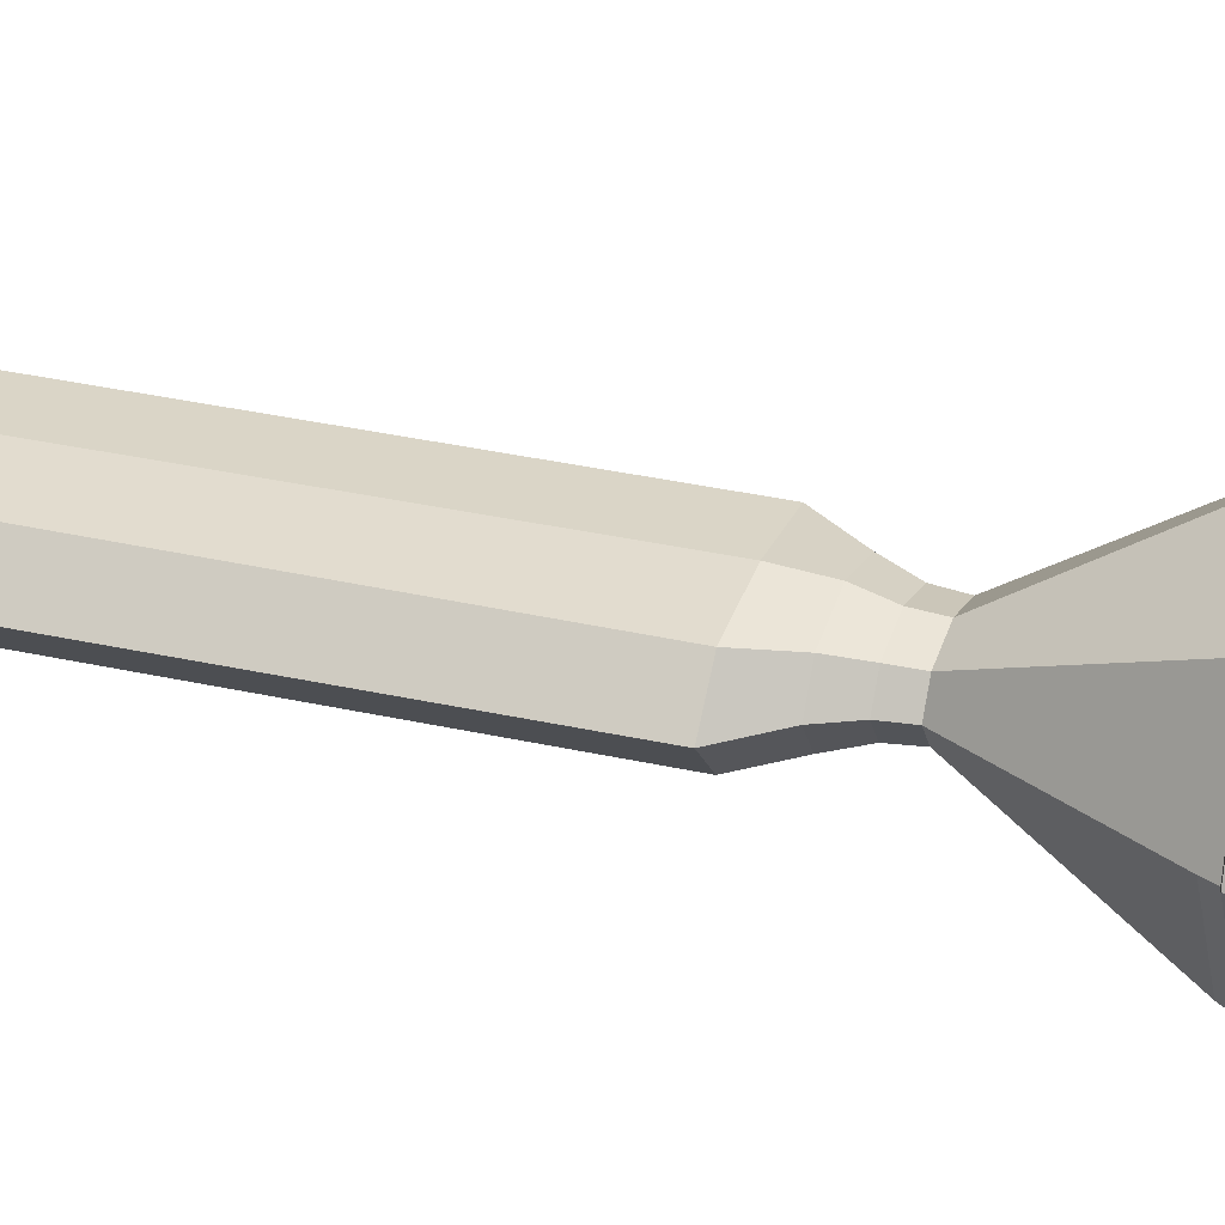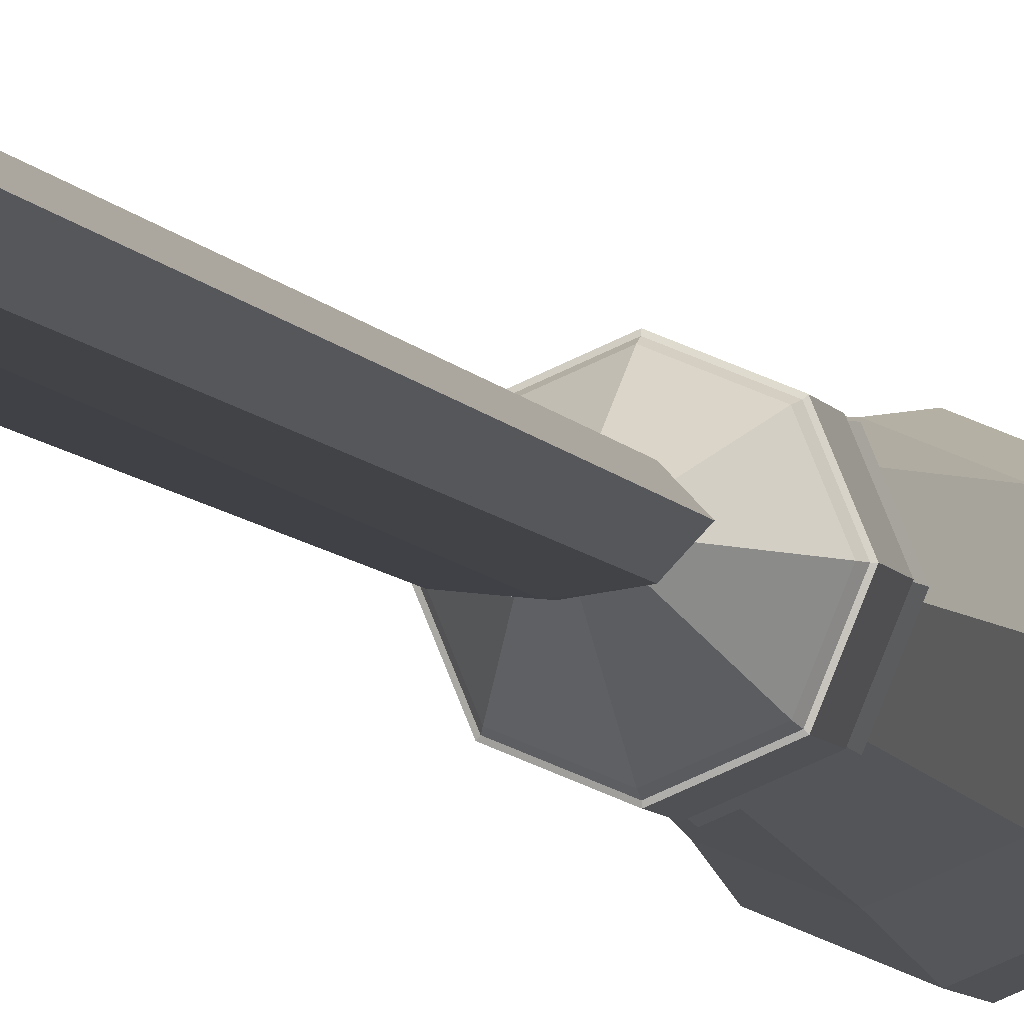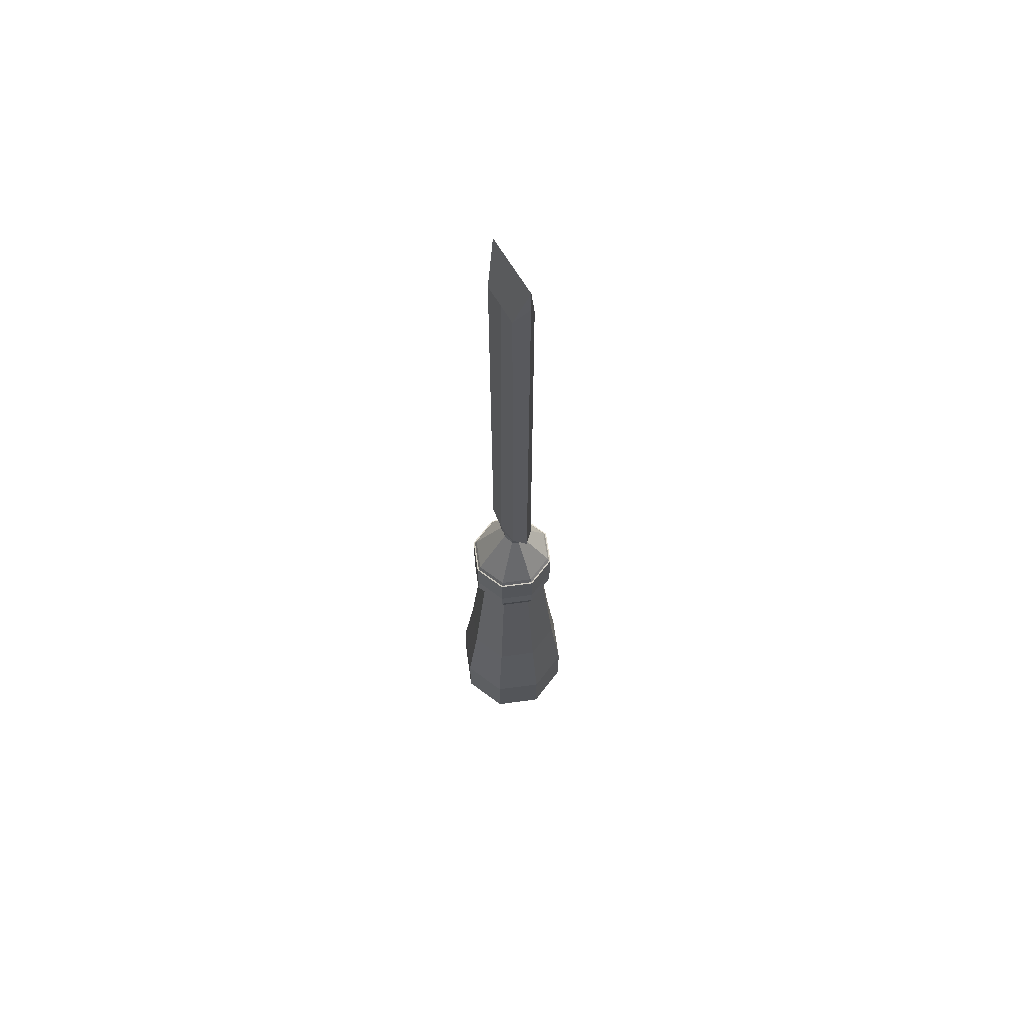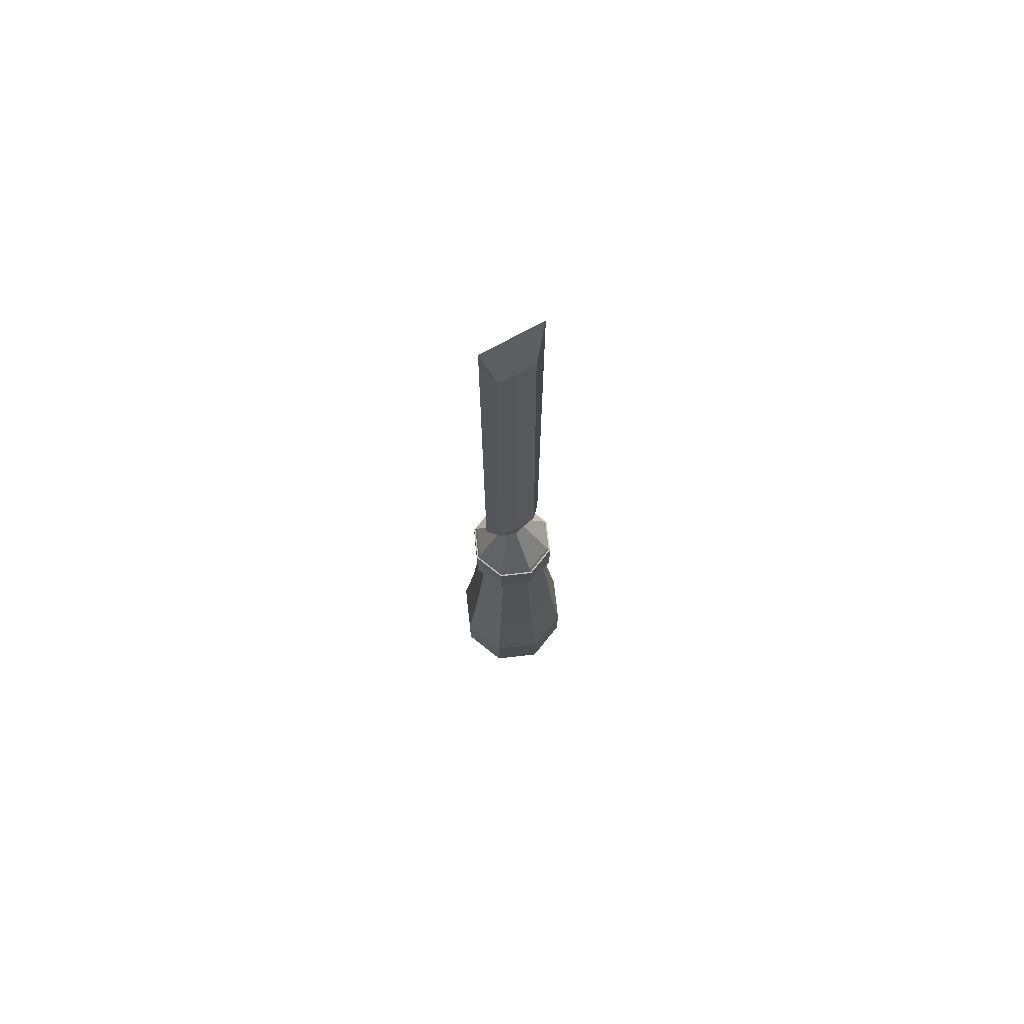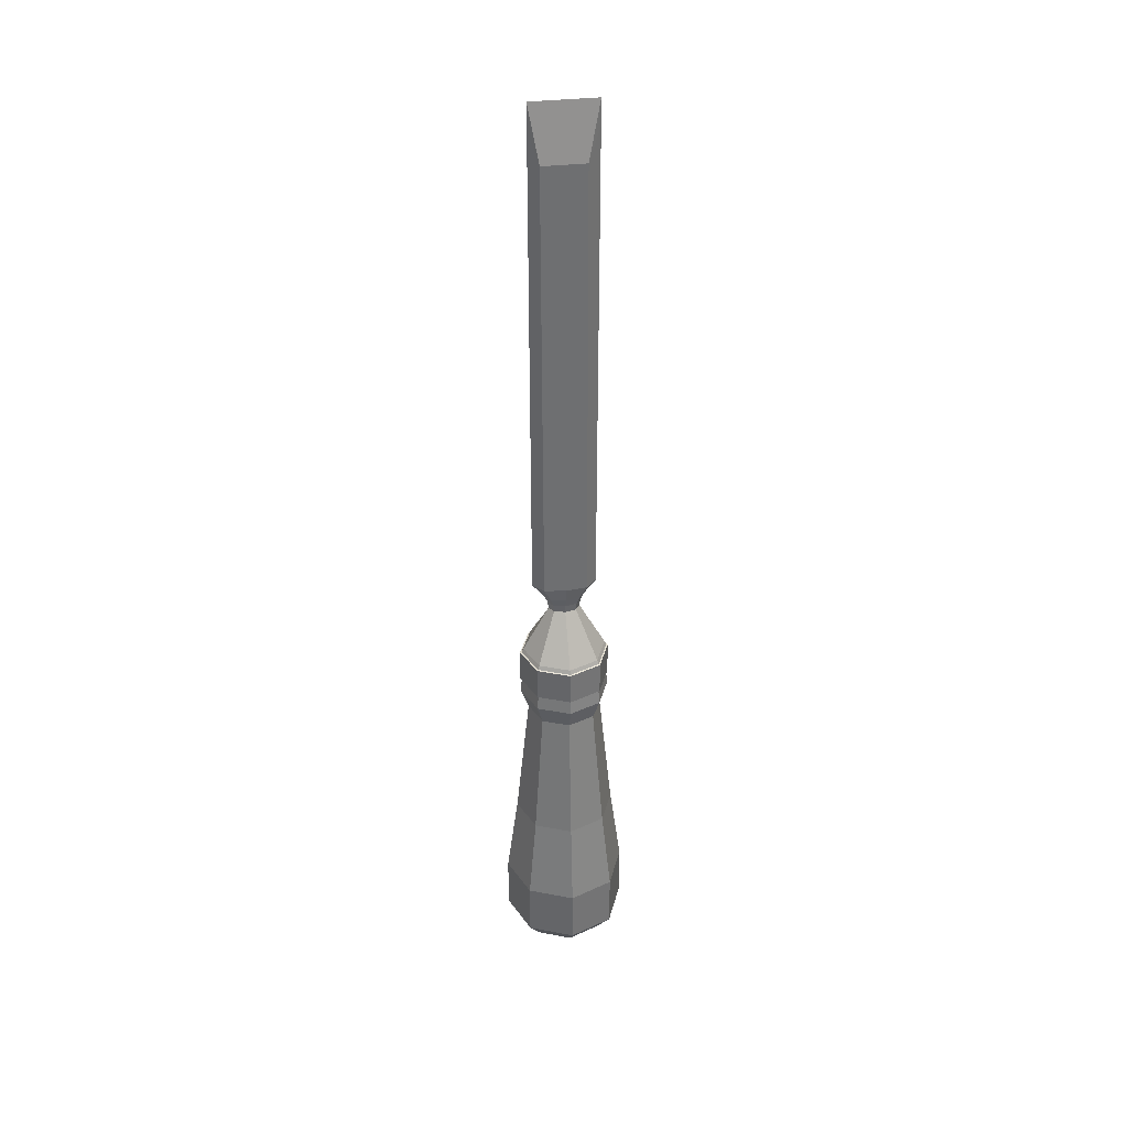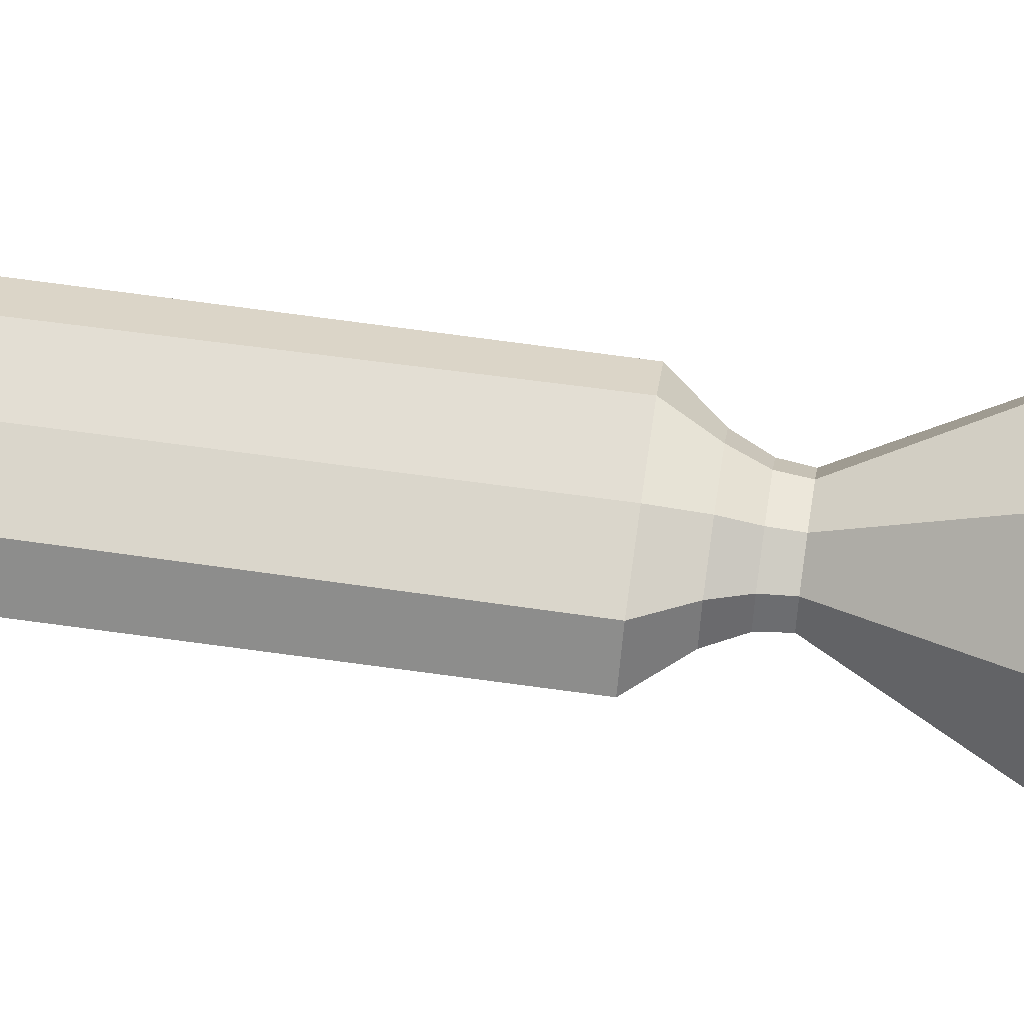
<metadata>
{"format":"obj","ext":"obj","renderer":"f3d","projection":"perspective","resolution":1024,"background":"white","views":[{"elev":32.0,"azim":-72.0,"up":"+Z"},{"elev":-5.8,"azim":-166.8,"up":"+Z"},{"elev":64.7,"azim":-120.3,"up":"+Y"},{"elev":72.7,"azim":-28.9,"up":"+Y"},{"elev":36.1,"azim":171.5,"up":"+Y"},{"elev":70.6,"azim":-82.2,"up":"+Z"}]}
</metadata>
<code>
o Cylinder_Cylinder.002
v -0 -0.0113 -0.01382
v -0 0.001538 -0.01382
v 0.009771 -0.0113 -0.009771
v 0.009771 0.001538 -0.009771
v 0.01382 -0.0113 0
v 0.01382 0.001538 0
v 0.009771 -0.0113 0.009771
v 0.009771 0.001538 0.009771
v -0 -0.0113 0.01382
v -0 0.001538 0.01382
v -0.009771 -0.0113 0.009771
v -0.009771 0.001538 0.009771
v -0.01382 -0.0113 -0
v -0.01382 0.001538 -0
v -0.009771 -0.0113 -0.009771
v -0.009771 0.001538 -0.009771
v -0 0.02113 -0.01125
v 0.007958 0.02113 -0.007958
v 0.01125 0.02113 0
v 0.007958 0.02113 0.007958
v -0 0.02113 0.01125
v -0.007958 0.02113 0.007958
v -0.01125 0.02113 -0
v -0.007958 0.02113 -0.007958
v -0 0.0514 -0.008218
v 0.005811 0.0514 -0.005811
v 0.008218 0.0514 0
v 0.005811 0.0514 0.005811
v -0 0.0514 0.008218
v -0.005811 0.0514 0.005811
v -0.008218 0.0514 -0
v -0.005811 0.0514 -0.005811
v 0 0.05632 -0.01001
v 0.007079 0.05632 -0.007079
v 0.01001 0.05632 0
v 0.007079 0.05632 0.007079
v -0 0.05632 0.01001
v -0.007079 0.05632 0.007079
v -0.01001 0.05632 -0
v -0.007079 0.05632 -0.007079
v 0 0.05961 -0.009664
v 0.006834 0.05961 -0.006834
v 0.009664 0.05961 0
v 0.006834 0.05961 0.006834
v -0 0.05961 0.009664
v -0.006834 0.05961 0.006834
v -0.009664 0.05961 -0
v -0.006834 0.05961 -0.006834
v 0 0.06735 -0.009664
v 0.006834 0.06735 -0.006834
v 0.009664 0.06735 0
v 0.006834 0.06735 0.006834
v -0 0.06735 0.009664
v -0.006834 0.06735 0.006834
v -0.009664 0.06735 -0
v -0.006834 0.06735 -0.006834
v 0 0.06825 -0.009234
v 0.00653 0.06825 -0.00653
v 0.009234 0.06825 0
v 0.00653 0.06825 0.00653
v -0 0.06825 0.009234
v -0.00653 0.06825 0.00653
v -0.009234 0.06825 -0
v -0.00653 0.06825 -0.00653
v 0 0.07914 -0.002055
v 0.002447 0.07914 -0.001453
v 0.00346 0.07914 -0
v 0.002447 0.07914 0.001453
v 0 0.07914 0.002055
v -0.002447 0.07914 0.001453
v -0.00346 0.07914 -0
v -0.002447 0.07914 -0.001453
v 0 -0.01582 -0.01039
v 0.007349 -0.01582 -0.007349
v 0.01039 -0.01582 0
v 0.007349 -0.01582 0.007349
v -0 -0.01582 0.01039
v -0.007349 -0.01582 0.007349
v -0.01039 -0.01582 -0
v -0.007349 -0.01582 -0.007349
v 0 0.08083 -0.002174
v 0.002589 0.08083 -0.001537
v 0.003661 0.08083 -0
v 0.002589 0.08083 0.001537
v 0 0.08083 0.002174
v -0.002589 0.08083 0.001537
v -0.003661 0.08083 -0
v -0.002589 0.08083 -0.001537
v 0 0.08283 -0.002754
v 0.00328 0.08283 -0.001948
v 0.004638 0.08283 -0
v 0.00328 0.08283 0.001948
v 0 0.08283 0.002754
v -0.00328 0.08283 0.001948
v -0.004638 0.08283 -0
v -0.00328 0.08283 -0.001948
v 0 0.08572 -0.00298
v 0.004708 0.08572 -0.002463
v 0.007052 0.08572 -0
v 0.004708 0.08572 0.002463
v 0 0.08572 0.00298
v -0.004708 0.08572 0.002463
v -0.007052 0.08572 -0
v -0.004708 0.08572 -0.002463
v -0.000209 0.1855 -0.00245
v 0.004987 0.1855 -0.002463
v 0.007052 0.1918 -0
v 0.00394 0.1855 0.002463
v 0 0.1855 0.00245
v -0.004359 0.1855 0.002463
v -0.007052 0.1918 -0
v -0.004359 0.1855 -0.002463
v 0 0.1974 -0
v 0.004987 0.1974 -0
v 0.007052 0.1974 -0
v -0.004987 0.1974 -0
v -0.007052 0.1974 -0
v 0.00707 0.05971 -0.00707
v 0 0.05971 -0.009999
v 0.009999 0.05971 0
v 0.00707 0.05971 0.00707
v -0 0.05971 0.009999
v -0.00707 0.05971 0.00707
v -0.009999 0.05971 -0
v -0.00707 0.05971 -0.00707
v 0.00707 0.06725 -0.00707
v 0 0.06725 -0.009999
v 0.009999 0.06725 0
v 0.00707 0.06725 0.00707
v -0 0.06725 0.009999
v -0.00707 0.06725 0.00707
v -0.009999 0.06725 -0
v -0.00707 0.06725 -0.00707
f 1 2 4 3
f 3 4 6 5
f 5 6 8 7
f 7 8 10 9
f 9 10 12 11
f 11 12 14 13
f 16 14 23 24
f 13 14 16 15
f 15 16 2 1
f 5 7 76 75
f 17 24 32 25
f 6 4 18 19
f 12 10 21 22
f 2 16 24 17
f 4 2 17 18
f 8 6 19 20
f 14 12 22 23
f 10 8 20 21
f 28 27 35 36
f 23 22 30 31
f 21 20 28 29
f 19 18 26 27
f 24 23 31 32
f 22 21 29 30
f 20 19 27 28
f 18 17 25 26
f 40 39 47 48
f 26 25 33 34
f 25 32 40 33
f 31 30 38 39
f 29 28 36 37
f 27 26 34 35
f 32 31 39 40
f 30 29 37 38
f 50 51 128 126
f 38 37 45 46
f 36 35 43 44
f 34 33 41 42
f 33 40 48 41
f 39 38 46 47
f 37 36 44 45
f 35 34 42 43
f 49 56 64 57
f 44 43 120 121
f 49 50 126 127
f 43 42 118 120
f 56 49 127 133
f 42 41 119 118
f 55 56 133 132
f 41 48 125 119
f 62 61 69 70
f 55 54 62 63
f 53 52 60 61
f 51 50 58 59
f 56 55 63 64
f 54 53 61 62
f 52 51 59 60
f 50 49 57 58
f 72 71 87 88
f 60 59 67 68
f 58 57 65 66
f 57 64 72 65
f 63 62 70 71
f 61 60 68 69
f 59 58 66 67
f 64 63 71 72
f 73 74 75 76 77 78 79 80
f 11 13 79 78
f 7 9 77 76
f 13 15 80 79
f 3 5 75 74
f 9 11 78 77
f 15 1 73 80
f 1 3 74 73
f 82 81 89 90
f 70 69 85 86
f 68 67 83 84
f 66 65 81 82
f 65 72 88 81
f 71 70 86 87
f 69 68 84 85
f 67 66 82 83
f 96 95 103 104
f 81 88 96 89
f 87 86 94 95
f 85 84 92 93
f 83 82 90 91
f 88 87 95 96
f 86 85 93 94
f 84 83 91 92
f 99 98 106 107
f 94 93 101 102
f 92 91 99 100
f 90 89 97 98
f 89 96 104 97
f 95 94 102 103
f 93 92 100 101
f 91 90 98 99
f 105 112 116 113
f 104 103 111 112
f 102 101 109 110
f 100 99 107 108
f 98 97 105 106
f 97 104 112 105
f 103 102 110 111
f 101 100 108 109
f 114 108 115
f 110 116 117
f 109 108 114 113
f 106 114 115
f 112 111 117
f 110 109 113 116
f 108 107 115
f 106 105 113 114
f 107 106 115
f 116 112 117
f 111 110 117
f 122 121 129 130
f 120 118 126 128
f 125 124 132 133
f 123 122 130 131
f 121 120 128 129
f 118 119 127 126
f 119 125 133 127
f 124 123 131 132
f 45 44 121 122
f 51 52 129 128
f 46 45 122 123
f 52 53 130 129
f 47 46 123 124
f 53 54 131 130
f 48 47 124 125
f 54 55 132 131

</code>
